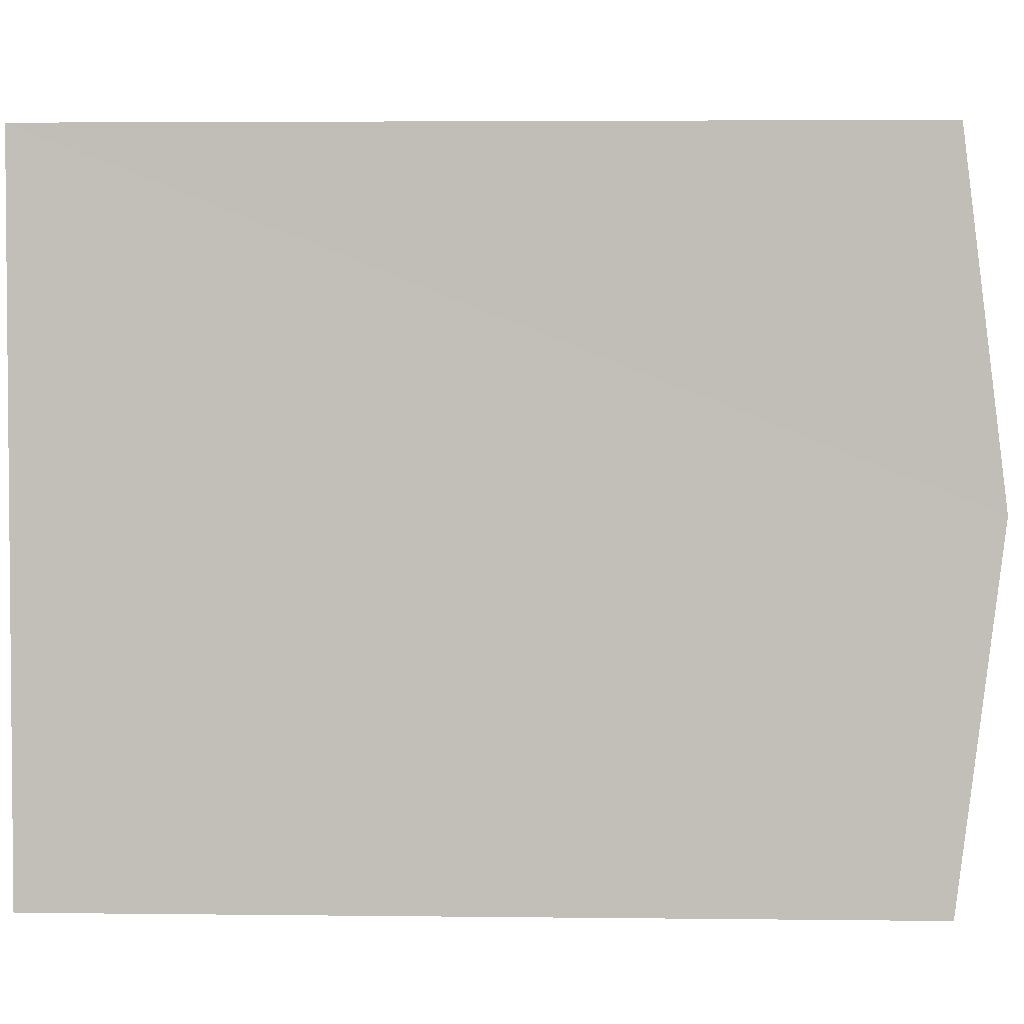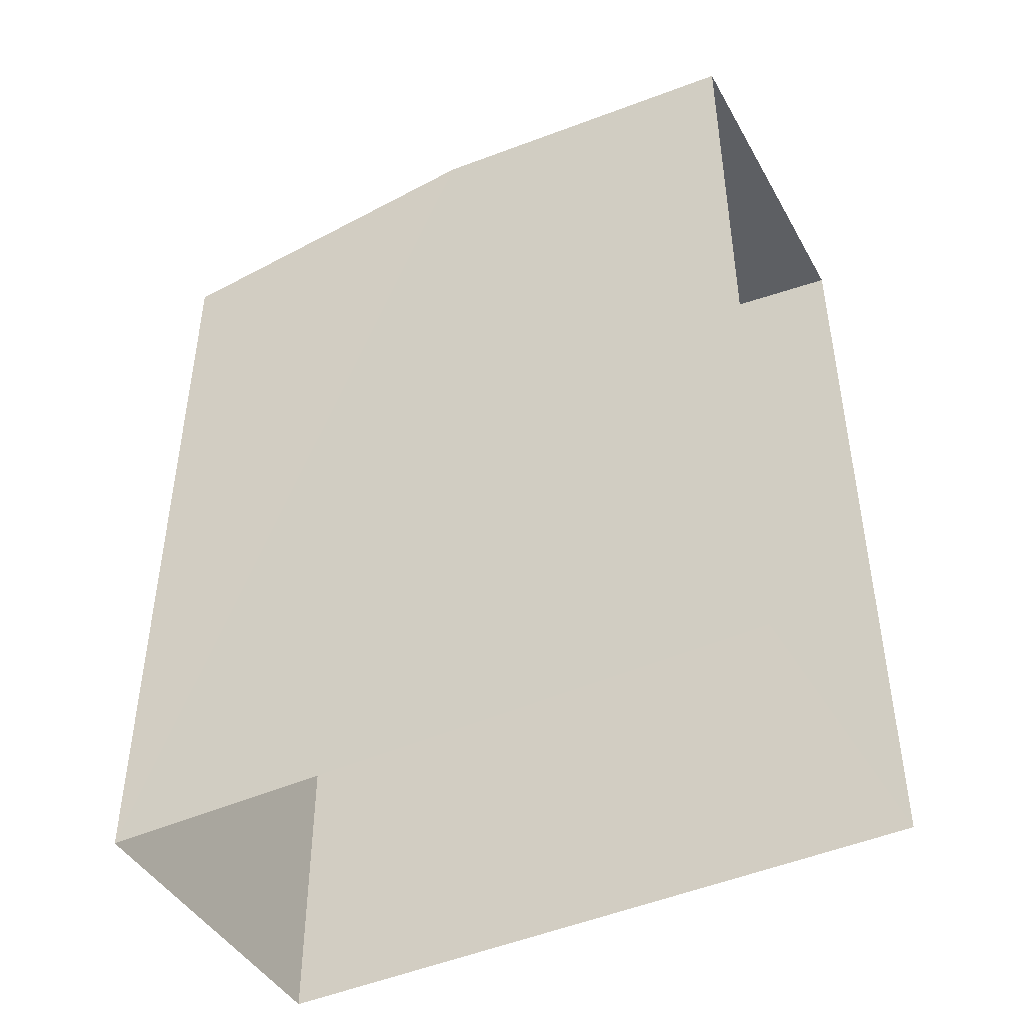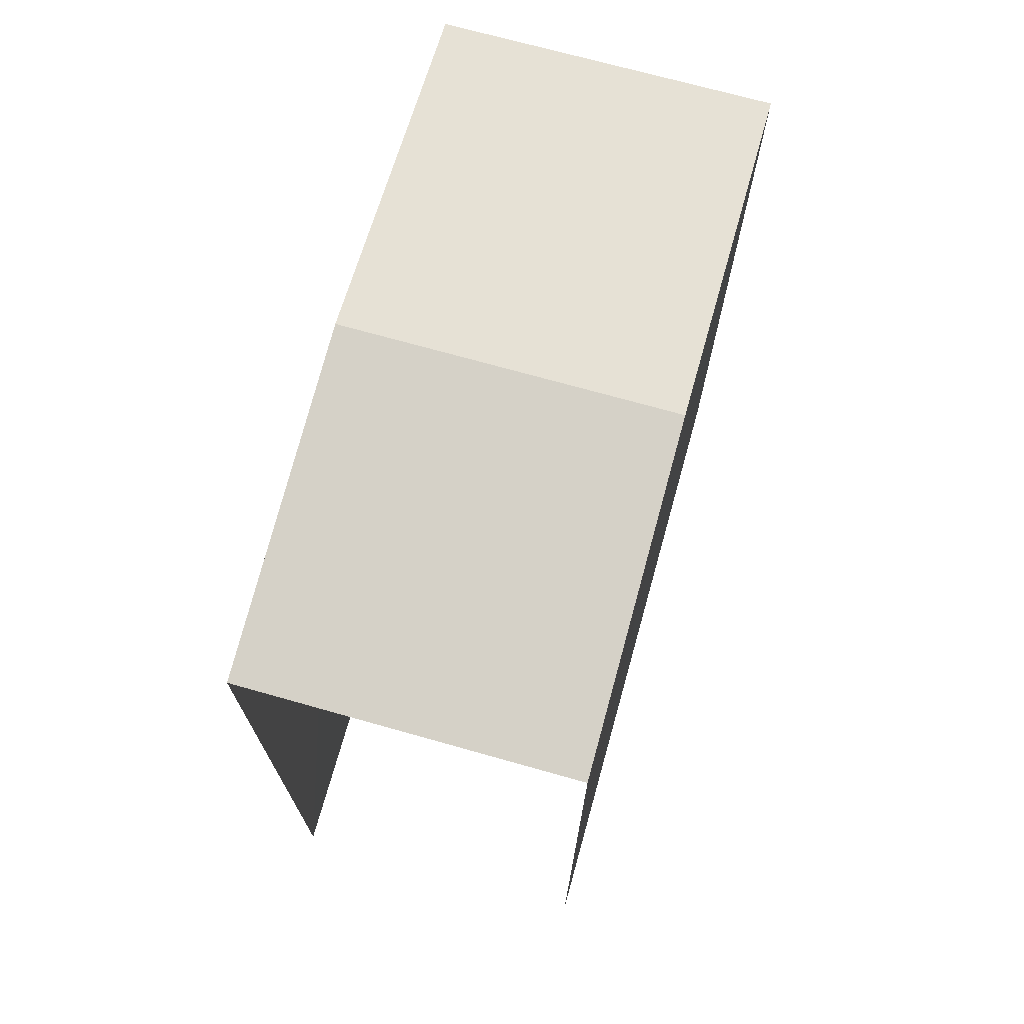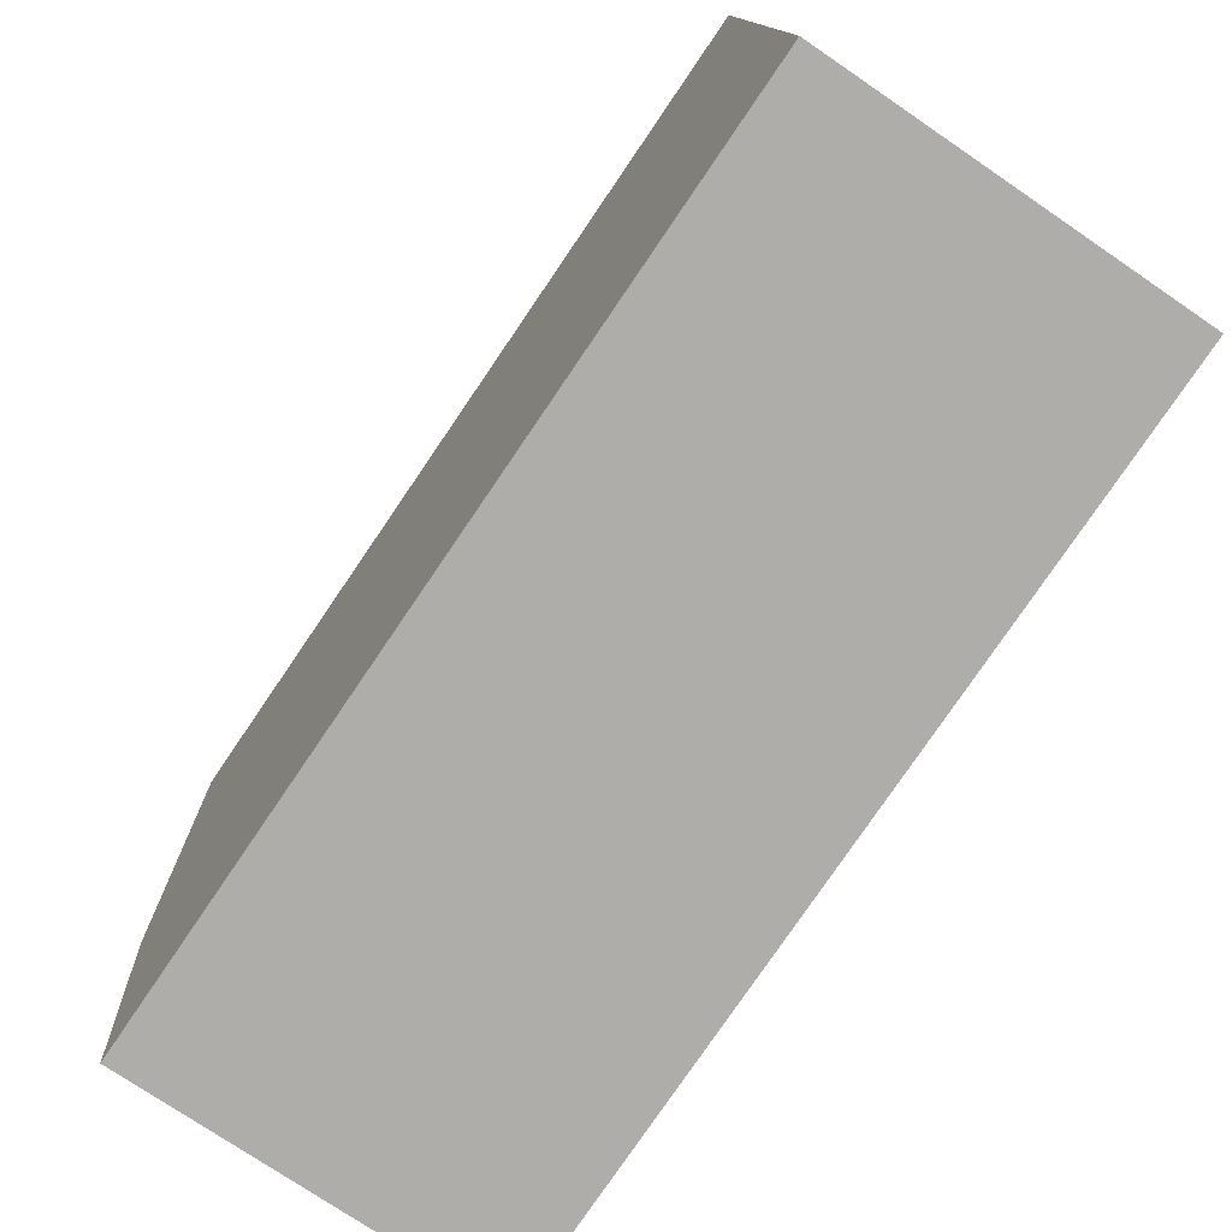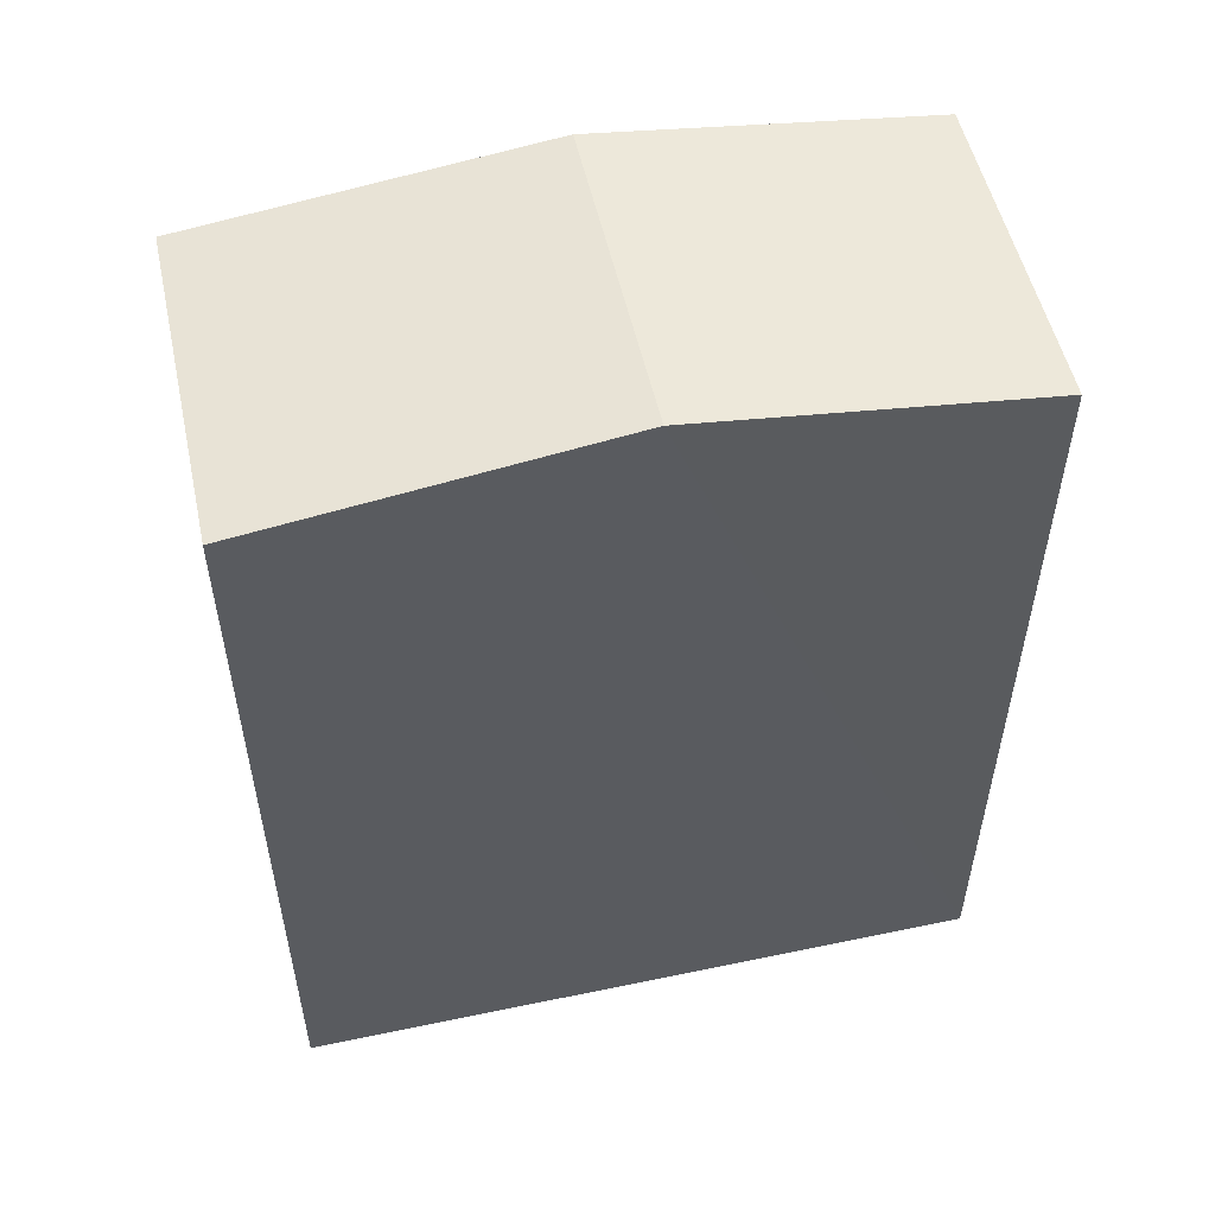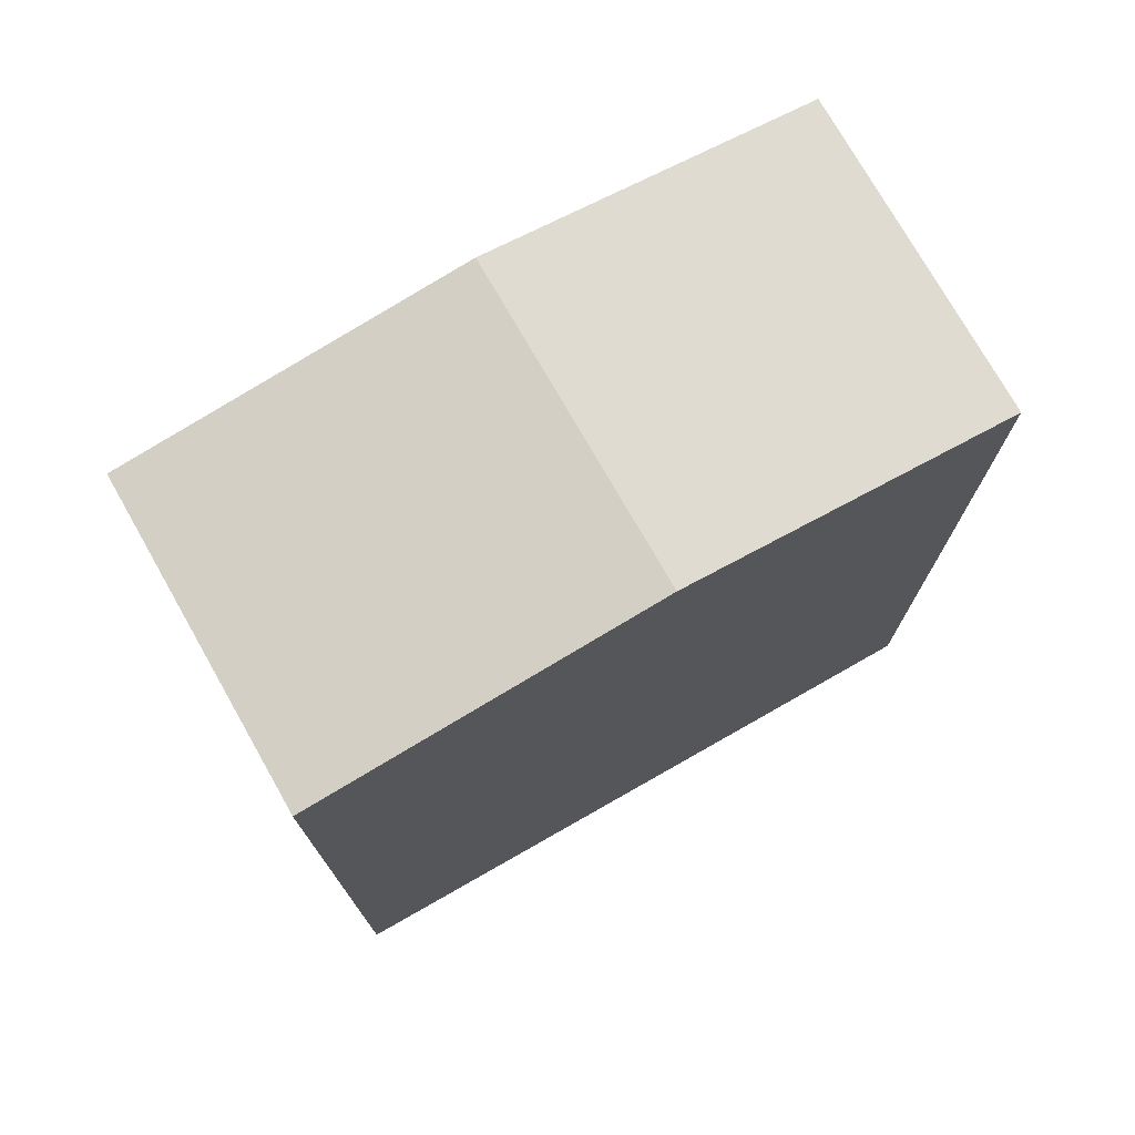
<metadata>
{"format":"obj","ext":"obj","renderer":"f3d","projection":"perspective","resolution":1024,"background":"white","views":[{"elev":5.4,"azim":-87.9,"up":"+Y"},{"elev":-44.6,"azim":115.9,"up":"+Z"},{"elev":71.6,"azim":-166.5,"up":"+Z"},{"elev":-78.4,"azim":145.8,"up":"+Y"},{"elev":53.0,"azim":75.4,"up":"+Z"},{"elev":74.3,"azim":58.3,"up":"+Z"}]}
</metadata>
<code>
v -3.729e+05 -1.057e+05 22.03
v -3.729e+05 -1.057e+05 22.03
v -3.729e+05 -1.057e+05 22.03
v -3.729e+05 -1.057e+05 22.03
v -3.729e+05 -1.057e+05 31.96
v -3.729e+05 -1.057e+05 31.47
v -3.729e+05 -1.057e+05 31.96
v -3.729e+05 -1.057e+05 31.47
v -3.729e+05 -1.057e+05 31.47
v -3.729e+05 -1.057e+05 31.47
f 1 2 3
f 4 1 3
f 10 1 4
f 10 9 1
f 5 6 7
f 5 8 6
f 9 10 5
f 7 9 5
f 8 3 2
f 6 8 2
f 6 2 7
f 2 1 7
f 1 9 7
f 10 4 5
f 4 3 5
f 3 8 5

</code>
